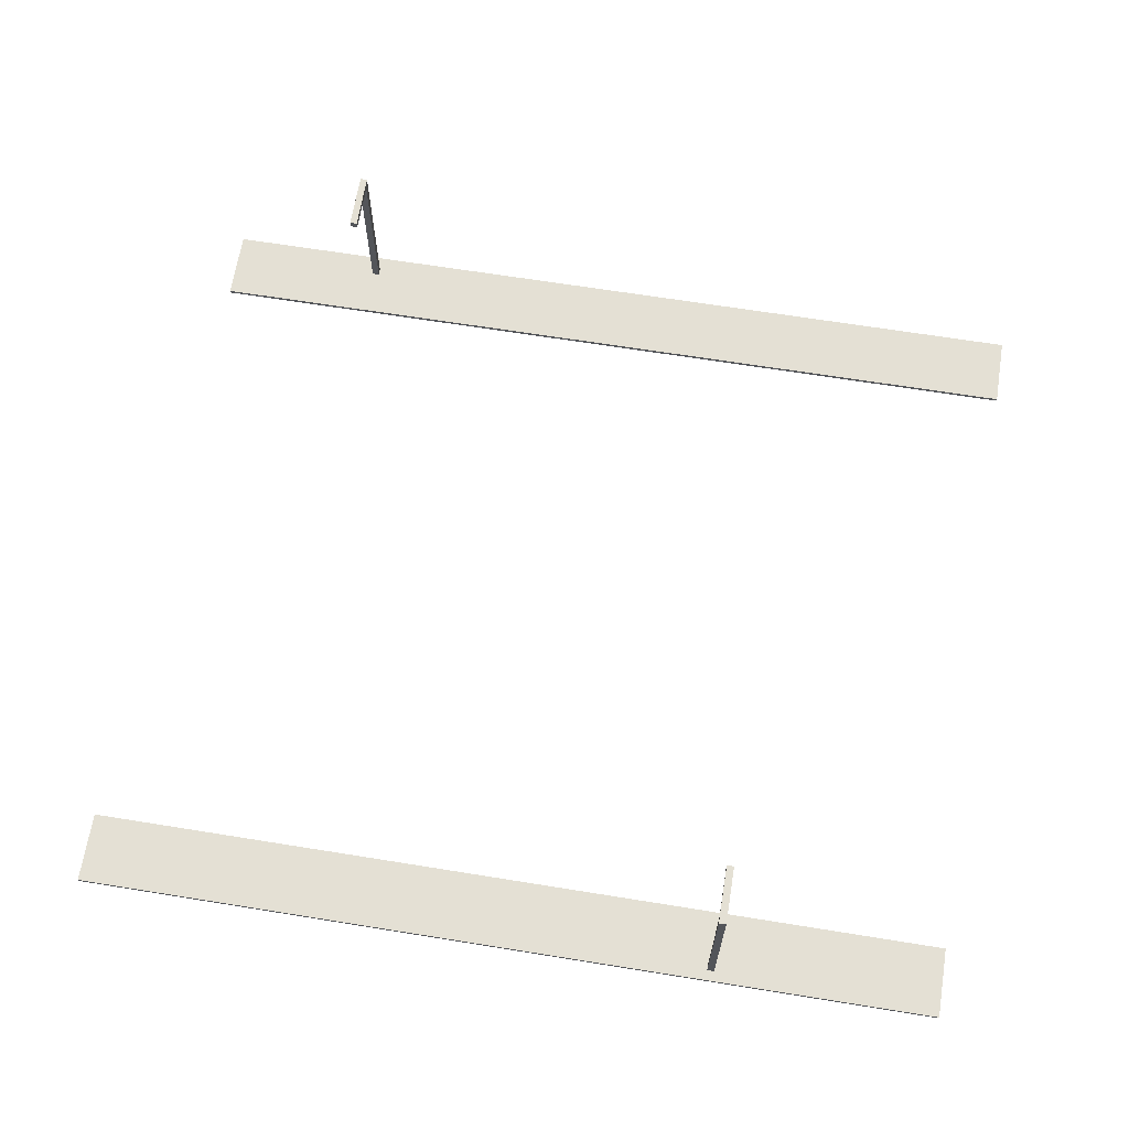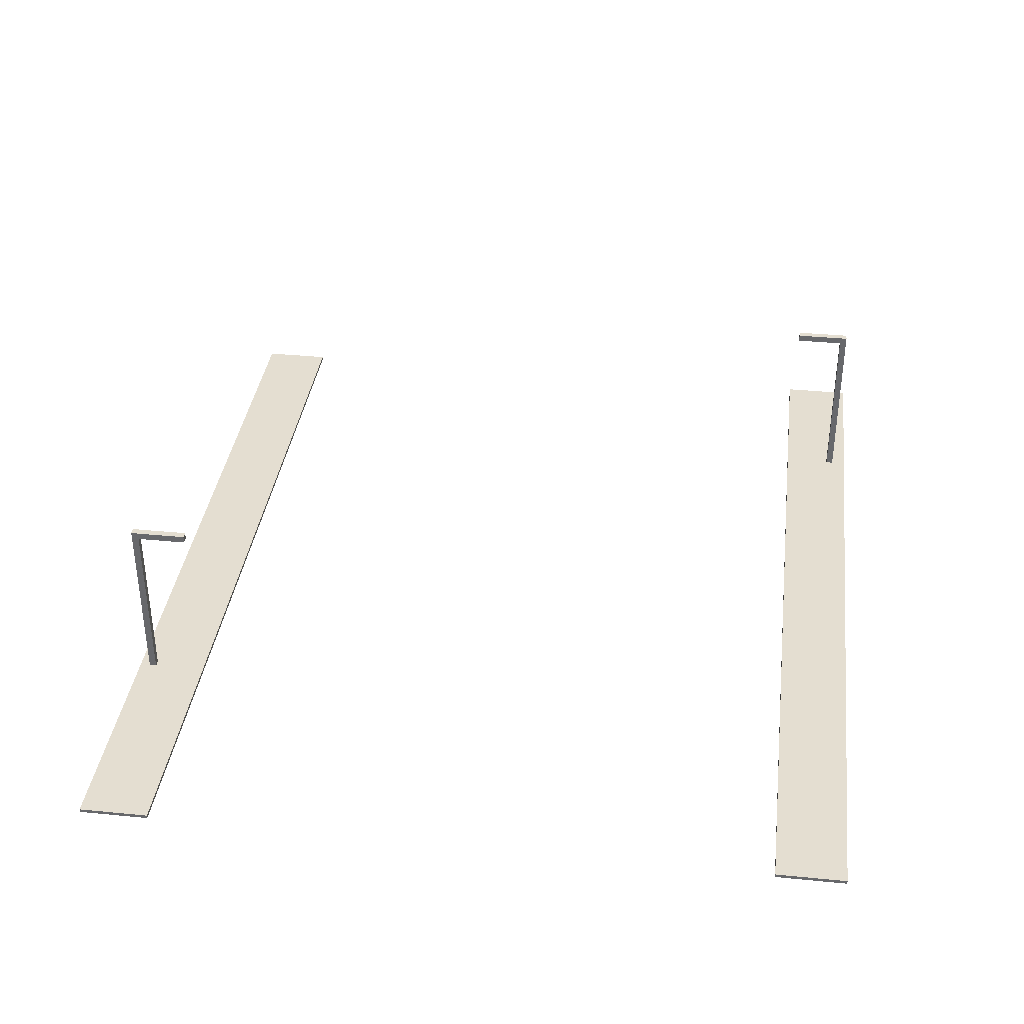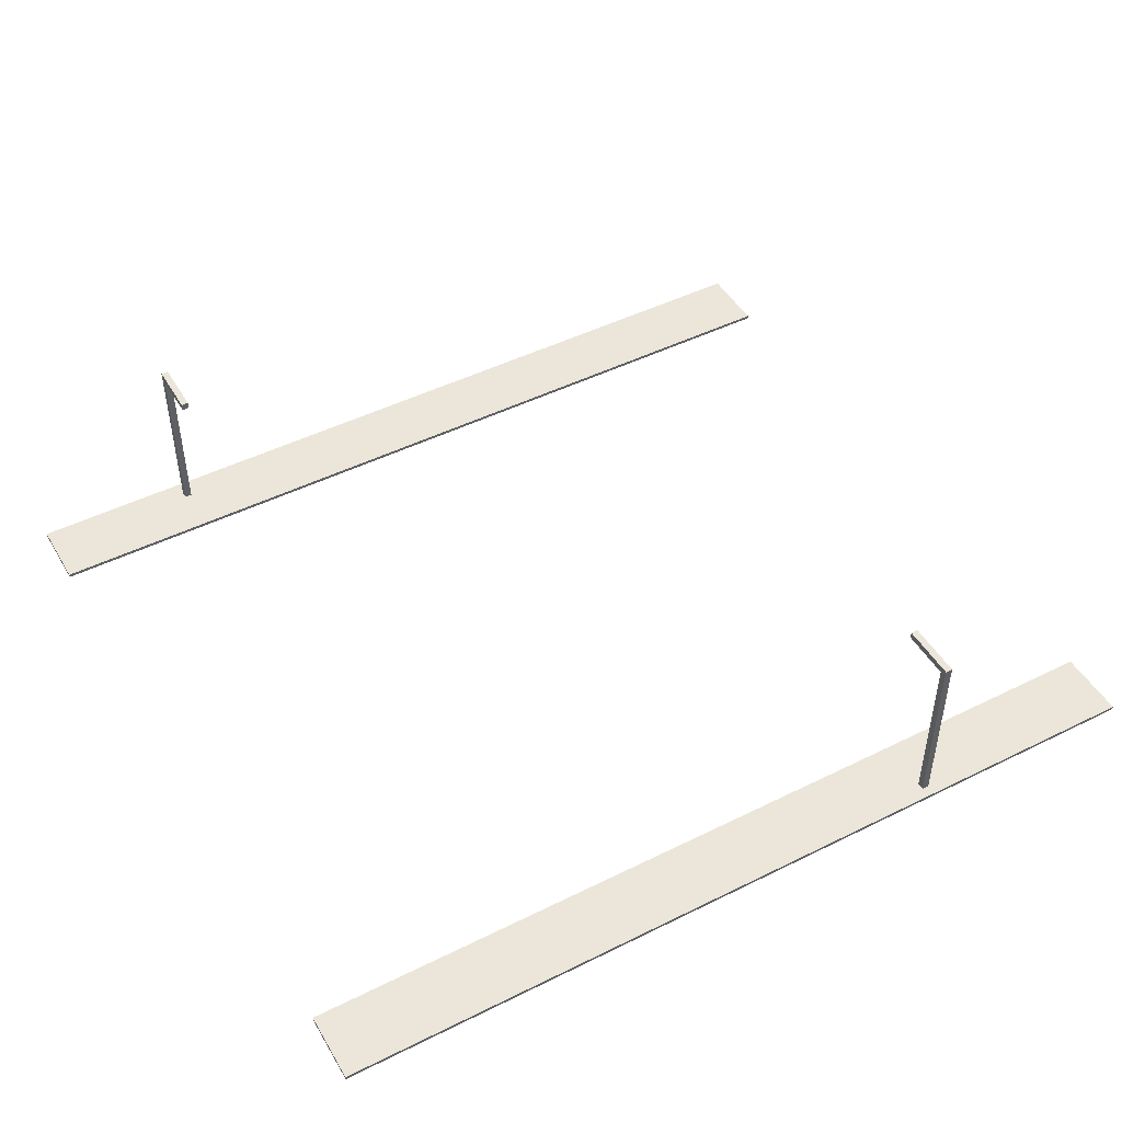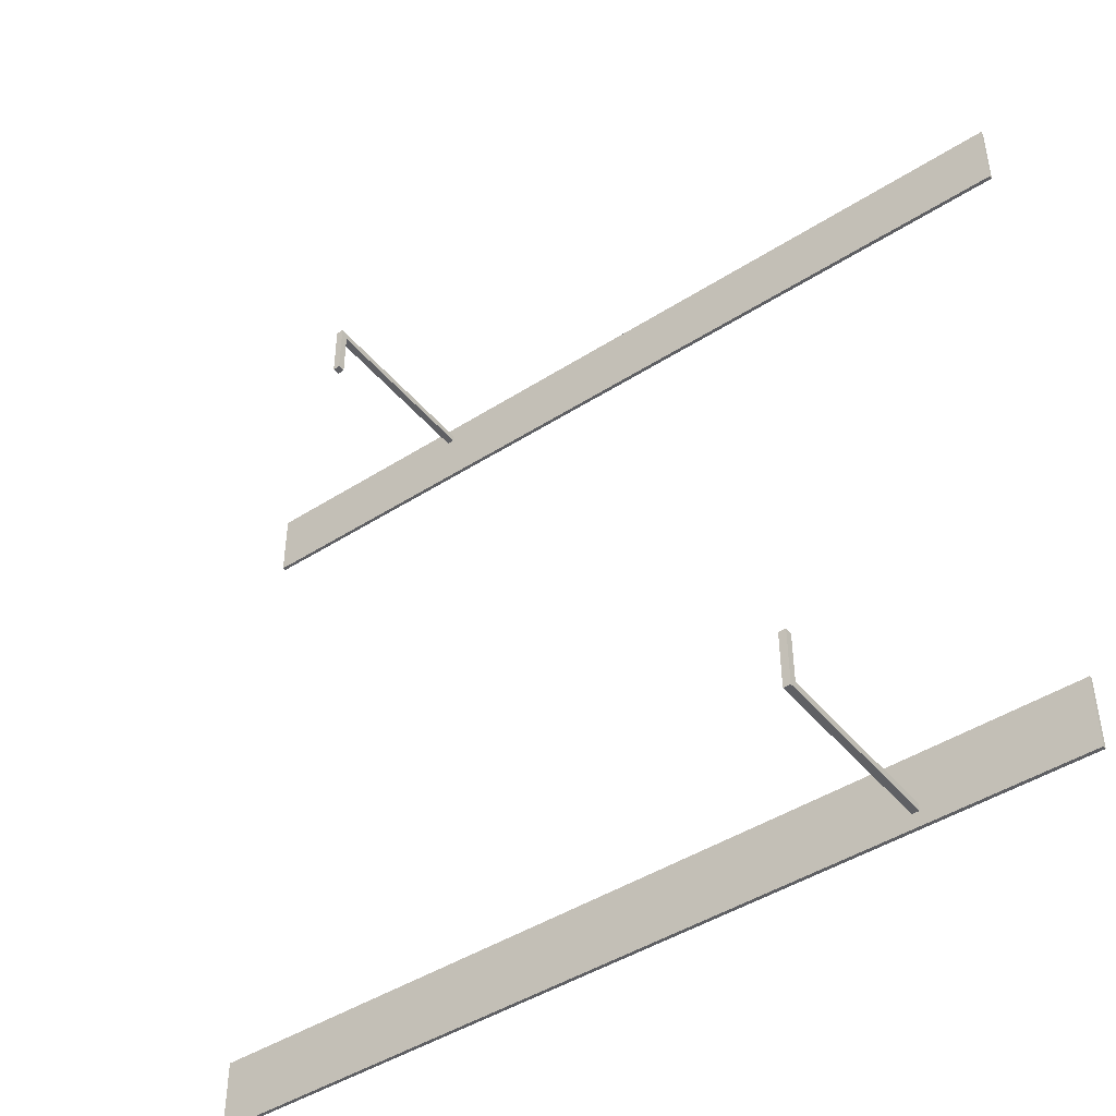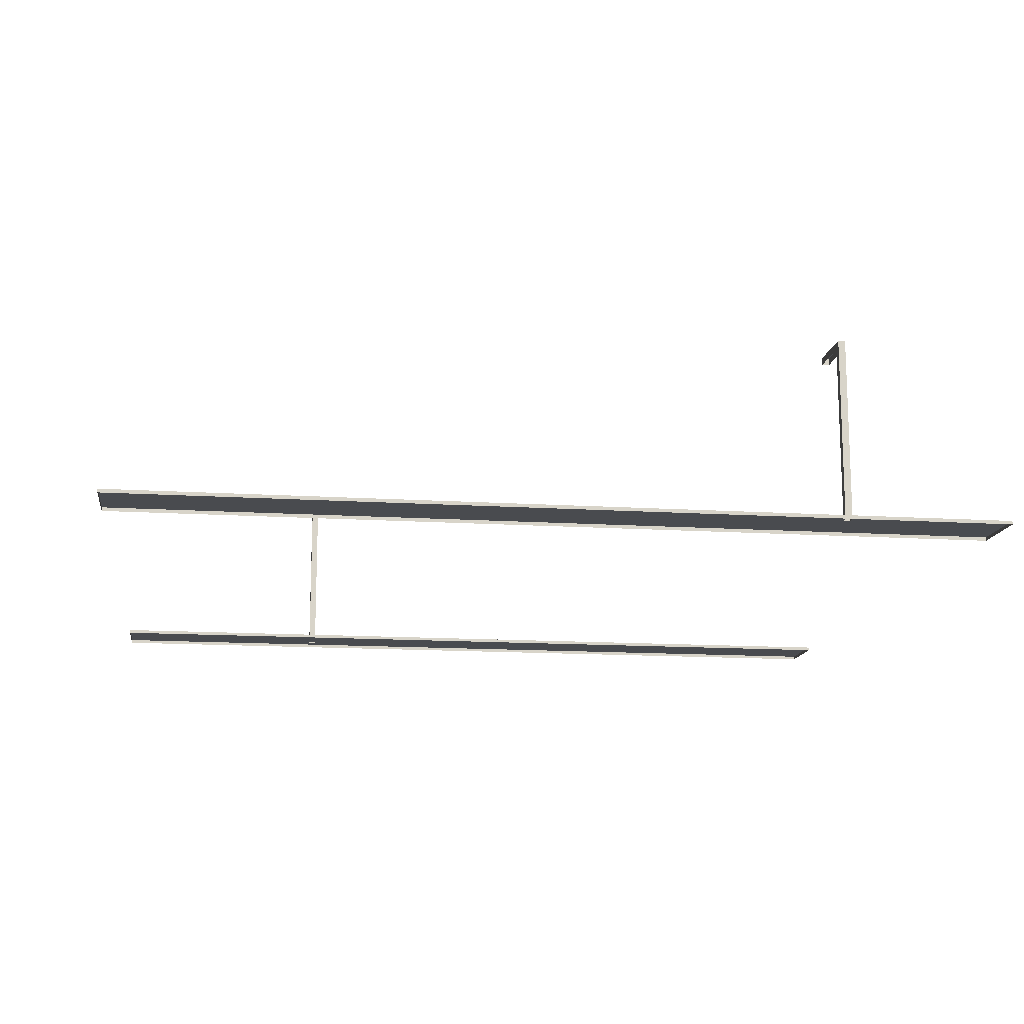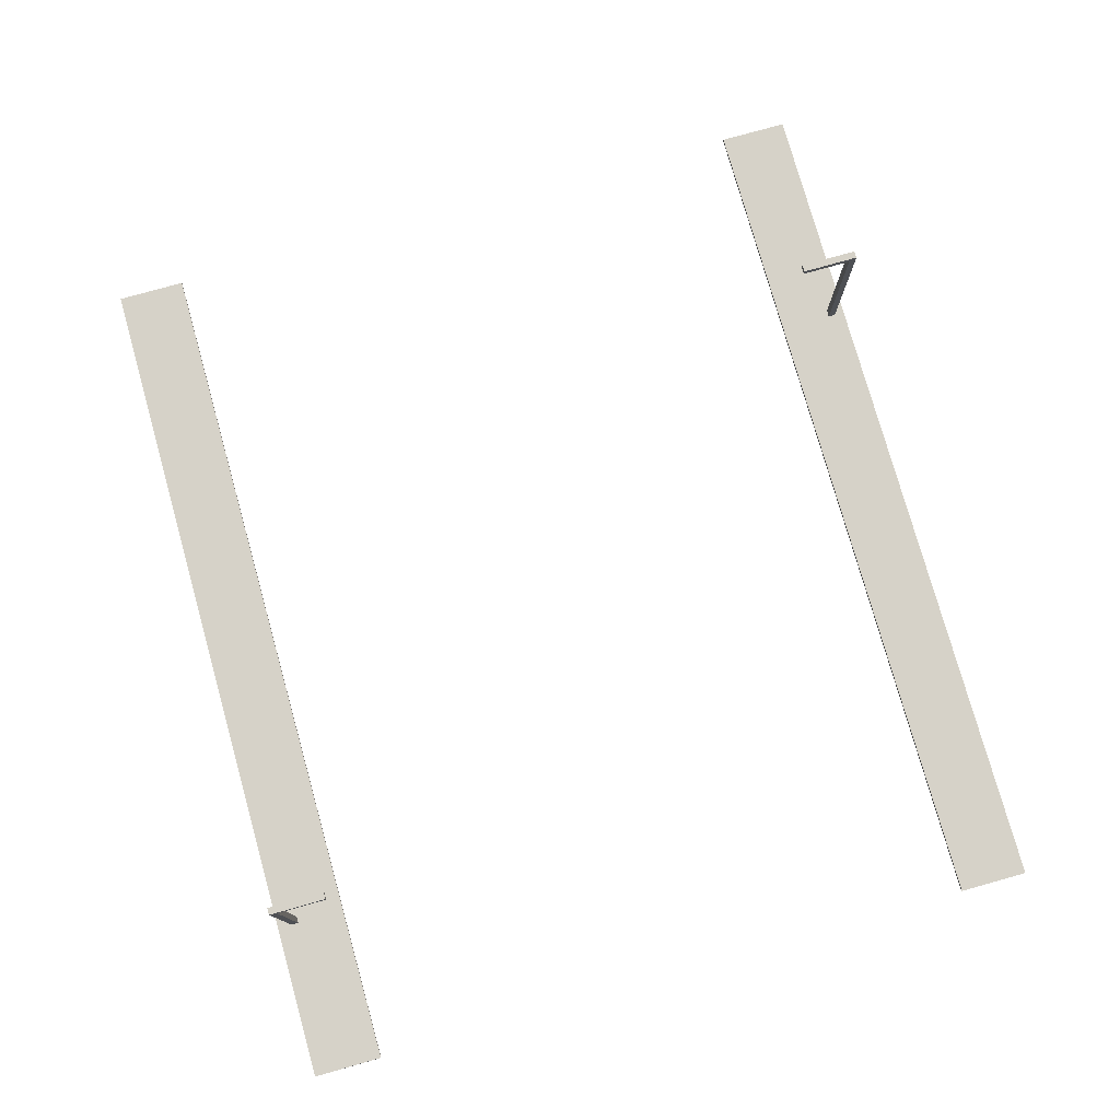
<metadata>
{"format":"obj","ext":"obj","renderer":"f3d","projection":"perspective","resolution":1024,"background":"white","views":[{"elev":66.1,"azim":9.2,"up":"+Y"},{"elev":36.5,"azim":97.3,"up":"+Y"},{"elev":47.4,"azim":-29.2,"up":"+Y"},{"elev":-44.8,"azim":-143.3,"up":"+Z"},{"elev":-14.1,"azim":171.9,"up":"+Y"},{"elev":77.6,"azim":-105.7,"up":"+Y"}]}
</metadata>
<code>
o Mesh.001_Mesh2_Model
v -1.4e-05 0.1 0
v 25 0.1 -2
v -1.3e-05 0.1 -2
v 18.35 0.1 -0.4927
v 18.35 0.1 -0.2927
v 18.55 0.1 -0.2927
v 25 0.1 1.5e-05
v 18.55 0.1 -0.4927
v 18.55 5.1 -0.4927
v 18.35 5.1 -0.4927
v 18.35 5.3 -0.2927
v 18.55 5.3 -0.2927
v 18.55 5.3 -1.893
v 18.55 5.1 -1.893
v 18.35 5.1 -1.893
v 18.35 5.3 -1.893
v 25 4e-06 1.5e-05
v 25 4e-06 -2
v -1.3e-05 0 -2
v -1.4e-05 0 0
f 1 2 3
f 2 1 4
f 4 1 5
f 5 1 6
f 6 1 7
f 7 8 6
f 2 8 7
f 8 2 4
f 4 9 8
f 9 4 10
f 4 11 10
f 11 4 5
f 6 11 5
f 11 6 12
f 6 9 12
f 9 6 8
f 12 9 13
f 13 9 14
f 15 13 14
f 13 15 16
f 15 11 16
f 10 11 15
f 11 13 16
f 13 11 12
f 17 2 7
f 2 17 18
f 19 2 18
f 2 19 3
f 19 1 3
f 1 19 20
f 17 1 20
f 1 17 7
o Mesh_Mesh1_Model
v -0 0.1 -22
v 4.468 0.1 -21.58
v 25 0.1 -22
v -1e-06 0.1 -20
v 0 0 -22
v -1e-06 0 -20
v 25 4e-06 -20
v 25 0.1 -20
v 25 4e-06 -22
v 4.668 0.1 -21.58
v 4.667 5.3 -21.58
v 4.467 5.3 -21.58
v 4.467 5.1 -21.38
v 4.468 0.1 -21.38
v 4.668 0.1 -21.38
v 4.667 5.1 -21.38
v 4.667 5.1 -19.98
v 4.667 5.3 -19.98
v 4.467 5.3 -19.98
v 4.467 5.1 -19.98
f 21 22 23
f 22 21 24
f 24 21 25
f 24 25 26
f 27 24 26
f 24 27 28
f 27 23 28
f 23 27 29
f 25 23 29
f 25 21 23
f 23 30 28
f 30 23 22
f 22 31 30
f 31 22 32
f 22 33 32
f 33 22 34
f 22 24 34
f 34 24 35
f 28 35 24
f 28 30 35
f 31 35 30
f 35 31 36
f 36 31 37
f 37 31 38
f 31 39 38
f 39 31 32
f 32 33 39
f 39 33 40
f 37 39 40
f 39 37 38
f 33 35 36
f 35 33 34

</code>
